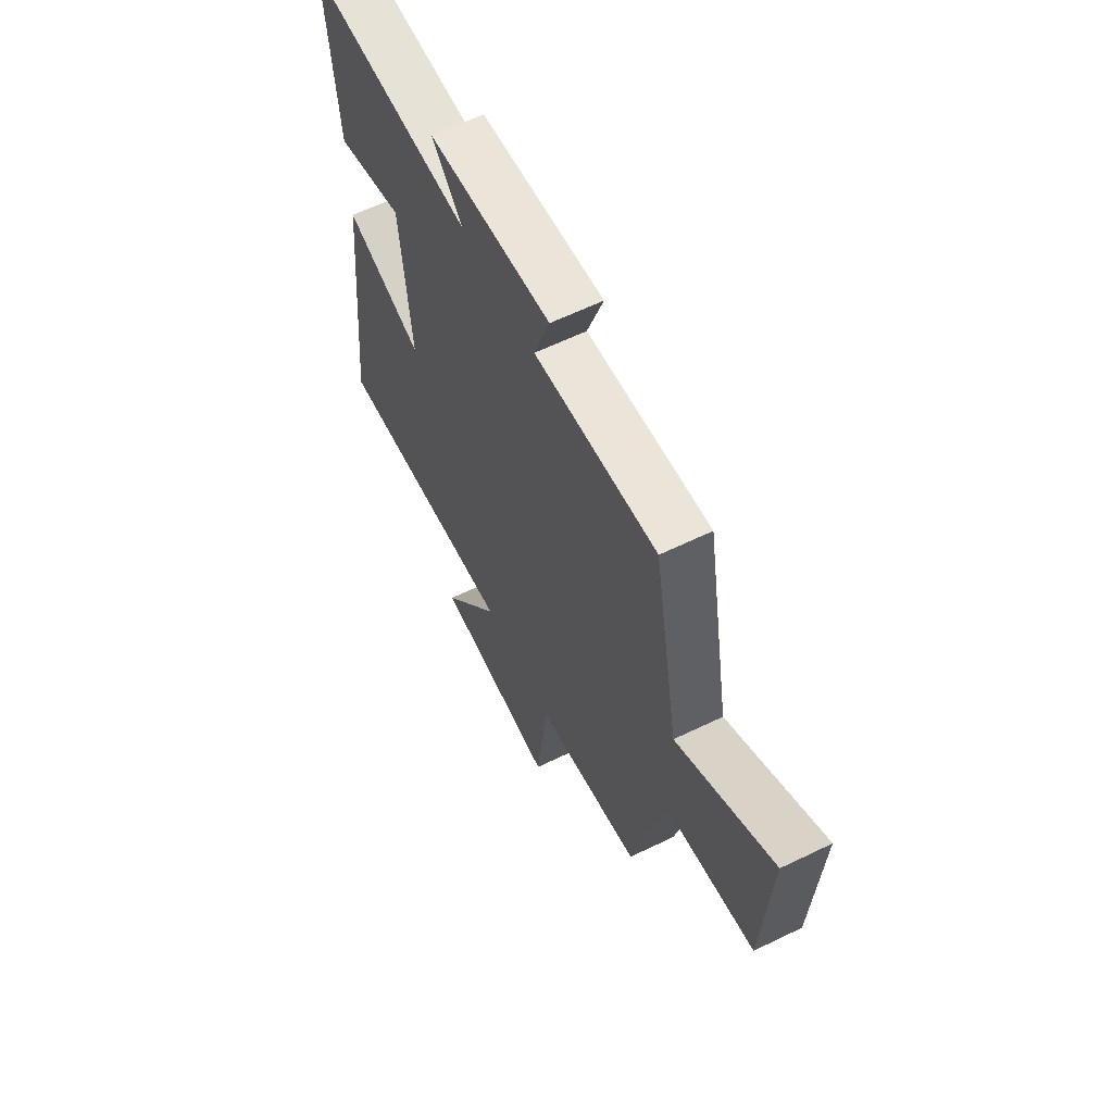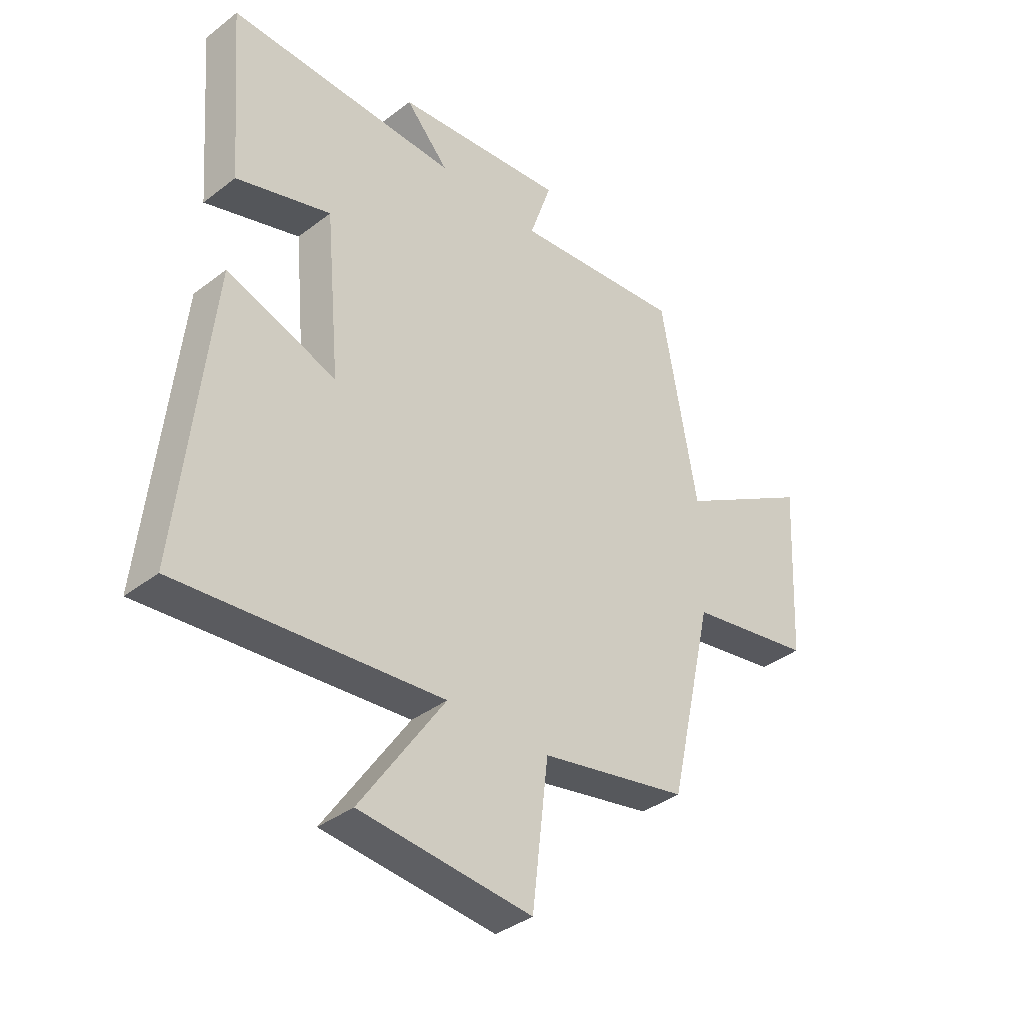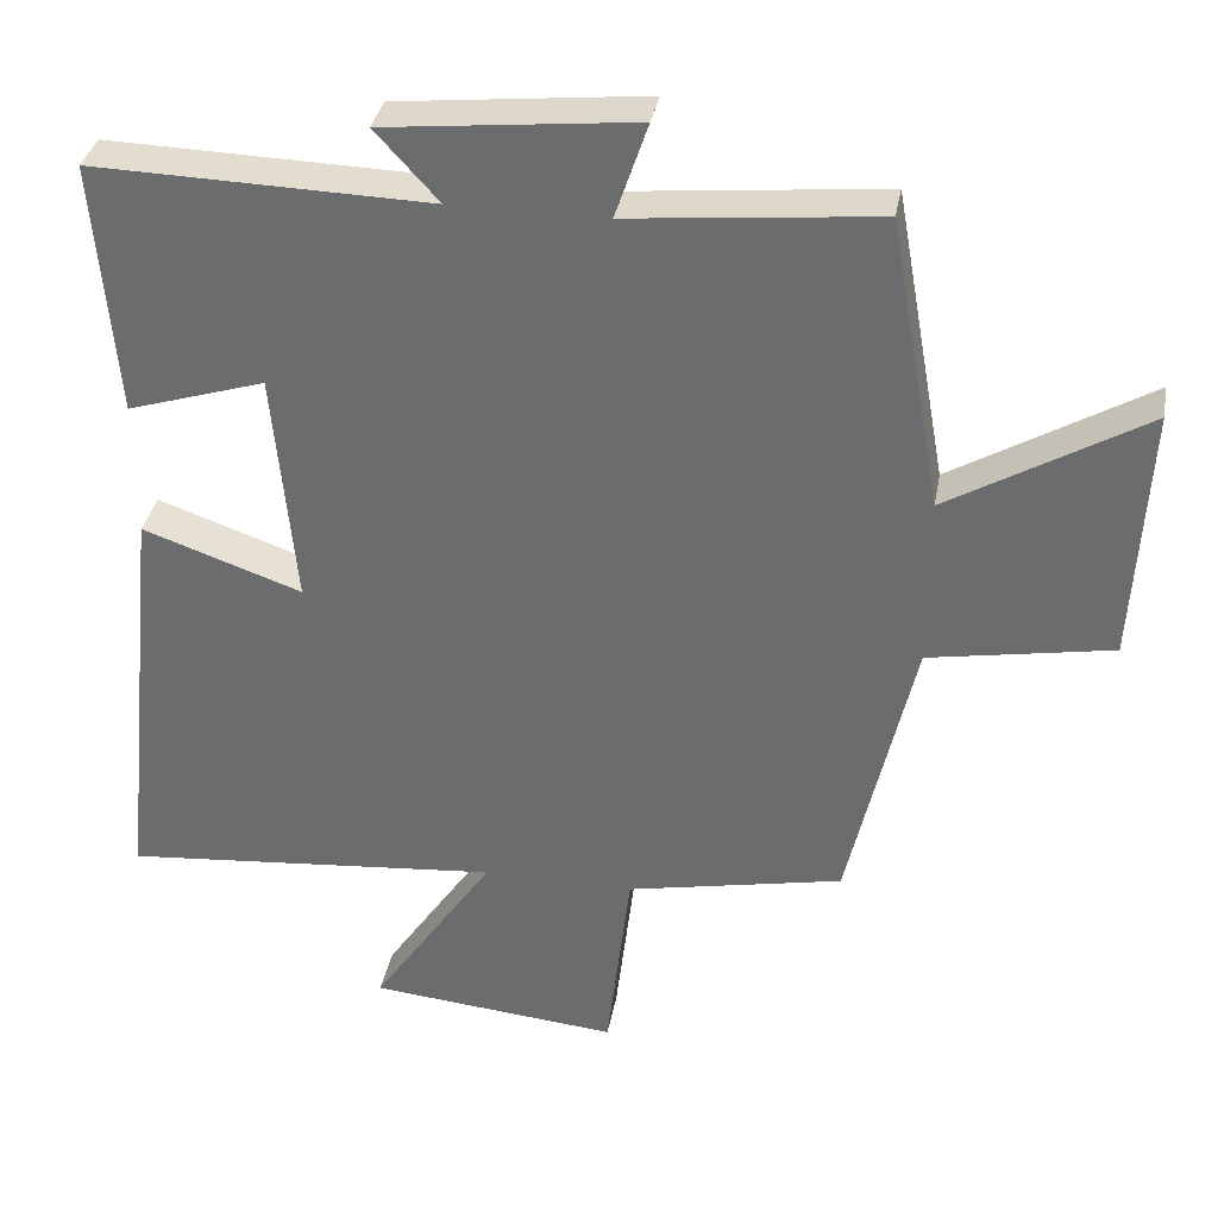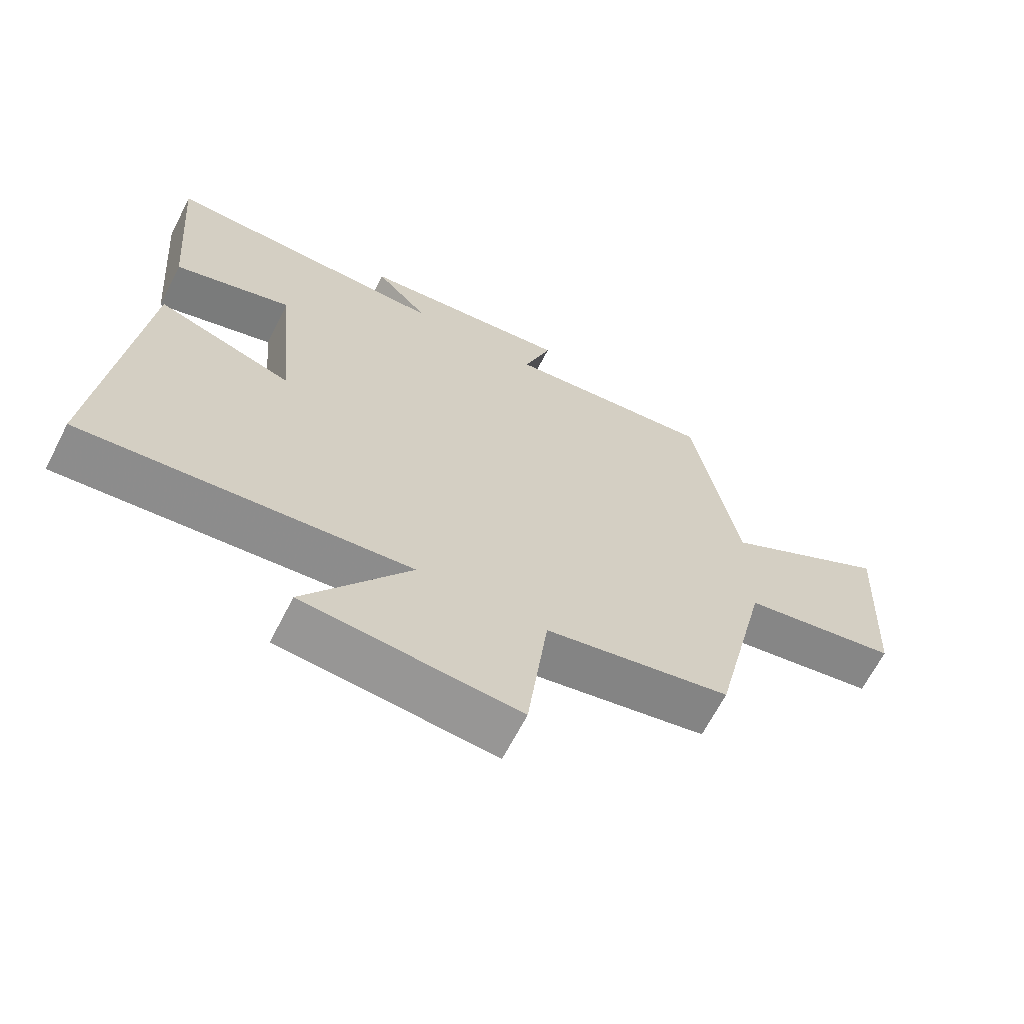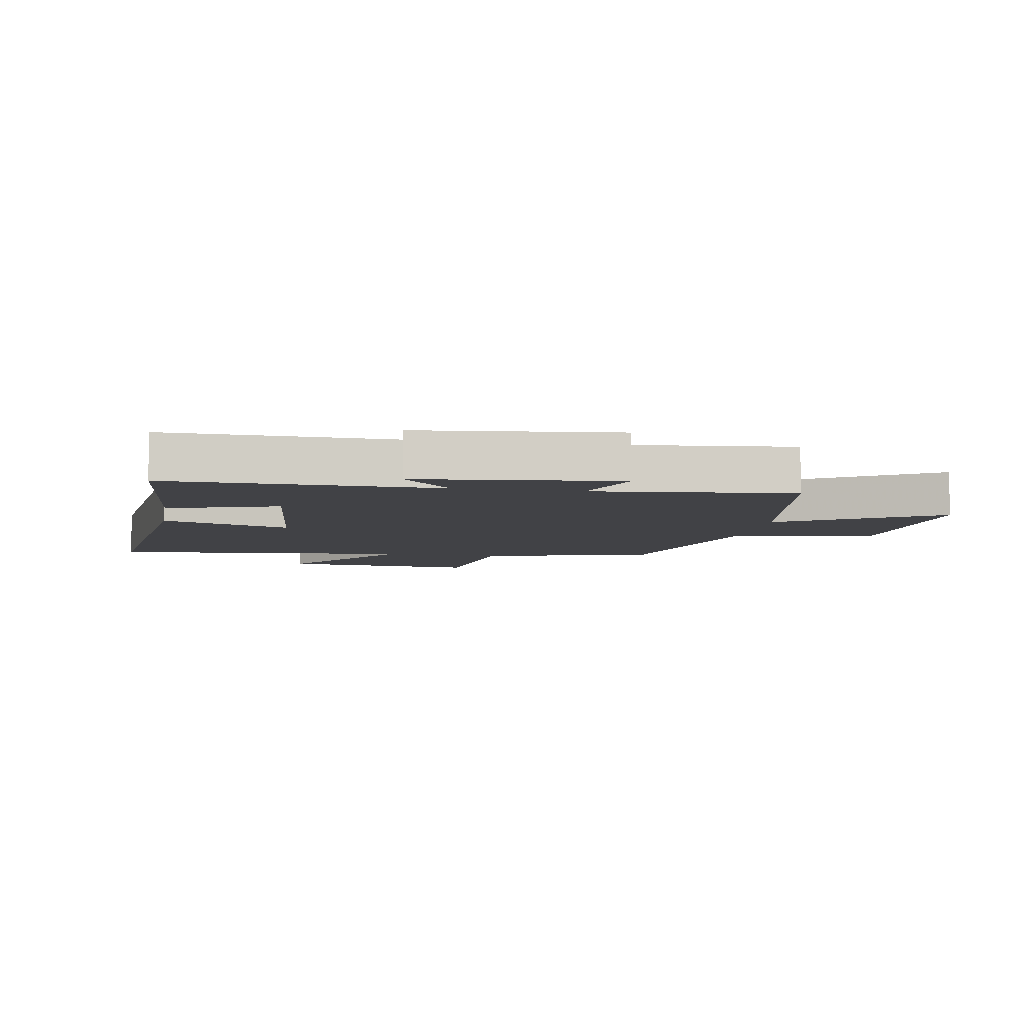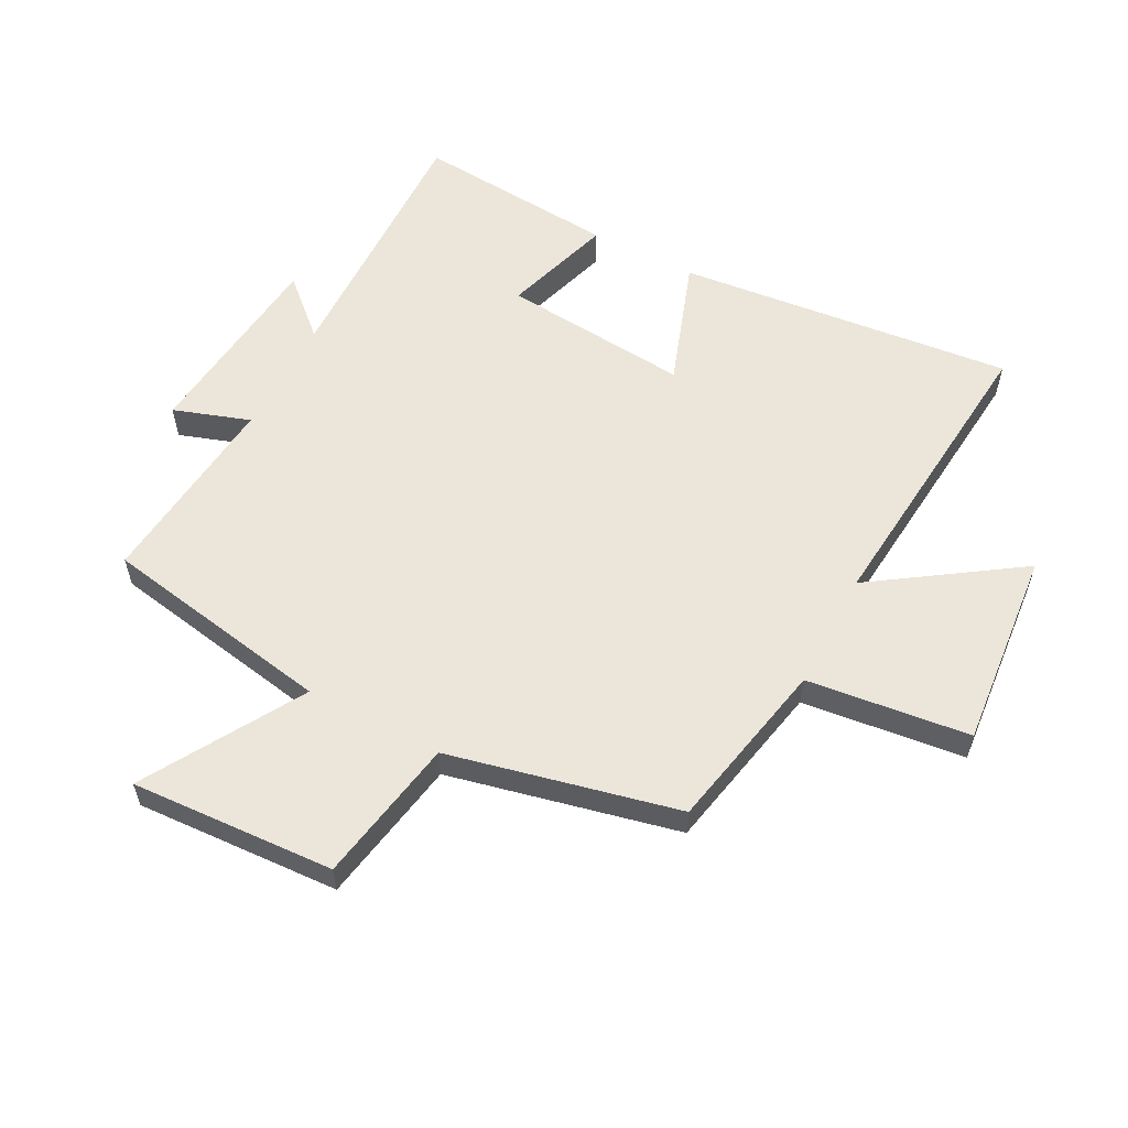
<metadata>
{"format":"obj","ext":"obj","renderer":"f3d","projection":"perspective","resolution":1024,"background":"white","views":[{"elev":62.3,"azim":63.8,"up":"+Z"},{"elev":-37.6,"azim":-45.6,"up":"+Z"},{"elev":34.9,"azim":10.3,"up":"+Z"},{"elev":-66.3,"azim":-27.2,"up":"+Z"},{"elev":-6.7,"azim":-9.8,"up":"+Y"},{"elev":57.6,"azim":117.7,"up":"+Y"}]}
</metadata>
<code>
v -0.557 0.07 -0.545
v -0.5 0.07 0.003
v -0.293 0.07 -0.069
v -0.321 0.07 0.237
v -0.5 0.07 0.181
v -0.527 0.07 0.511
v -0.09 0.07 0.5
v -0.172 0.07 0.59
v 0.152 0.07 0.624
v 0.11 0.07 0.5
v 0.432 0.07 0.532
v 0.5 0.07 0.154
v 0.755 0.07 0.304
v 0.737 0.07 -0.028
v 0.5 0.07 -0.07
v 0.415 0.07 -0.443
v 0.134 0.07 -0.5
v 0.103 0.07 -0.765
v -0.221 0.07 -0.735
v -0.062 0.07 -0.5
v -0.557 0 -0.545
v -0.5 0 0.003
v -0.293 0 -0.069
v -0.321 0 0.237
v -0.5 0 0.181
v -0.527 0 0.511
v -0.09 0 0.5
v -0.172 0 0.59
v 0.152 0 0.624
v 0.11 0 0.5
v 0.432 0 0.532
v 0.5 0 0.154
v 0.755 0 0.304
v 0.737 0 -0.028
v 0.5 0 -0.07
v 0.415 0 -0.443
v 0.134 0 -0.5
v 0.103 0 -0.765
v -0.221 0 -0.735
v -0.062 0 -0.5
f 17 18 19 20
f 15 16 17 20
f 15 20 1
f 12 13 14 15
f 10 11 12 15
f 10 15 1
f 7 8 9 10
f 4 5 6 7
f 3 4 7 10
f 1 2 3
f 1 3 10
f 40 39 38 37
f 40 37 36 35
f 21 40 35
f 35 34 33 32
f 35 32 31 30
f 21 35 30
f 30 29 28 27
f 27 26 25 24
f 30 27 24 23
f 23 22 21
f 30 23 21
f 1 21 22 2
f 2 22 23 3
f 3 23 24 4
f 4 24 25 5
f 5 25 26 6
f 6 26 27 7
f 7 27 28 8
f 8 28 29 9
f 9 29 30 10
f 10 30 31 11
f 11 31 32 12
f 12 32 33 13
f 13 33 34 14
f 14 34 35 15
f 15 35 36 16
f 16 36 37 17
f 17 37 38 18
f 18 38 39 19
f 19 39 40 20
f 20 40 21 1

</code>
